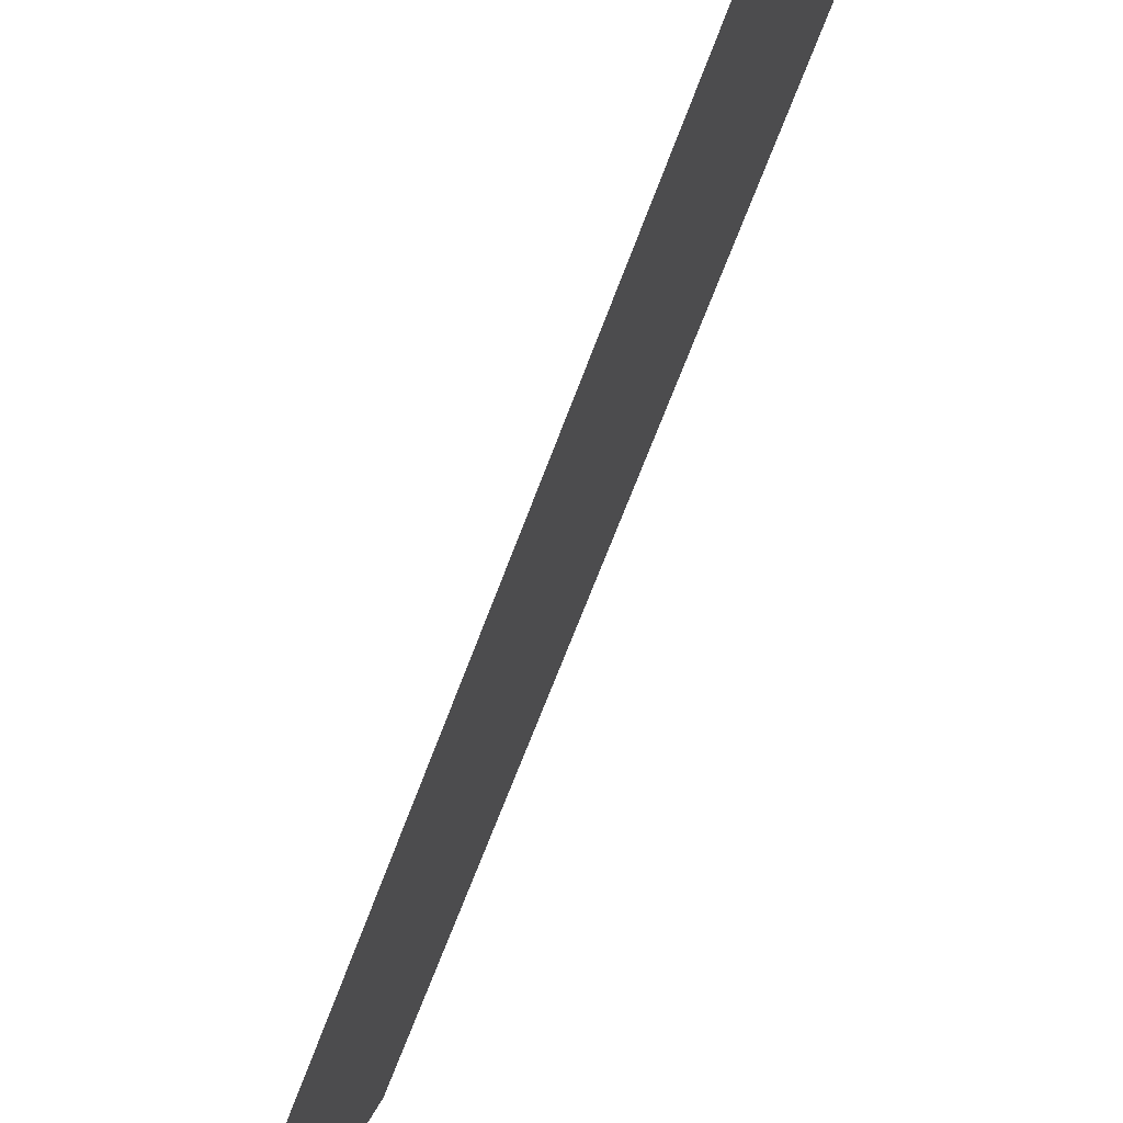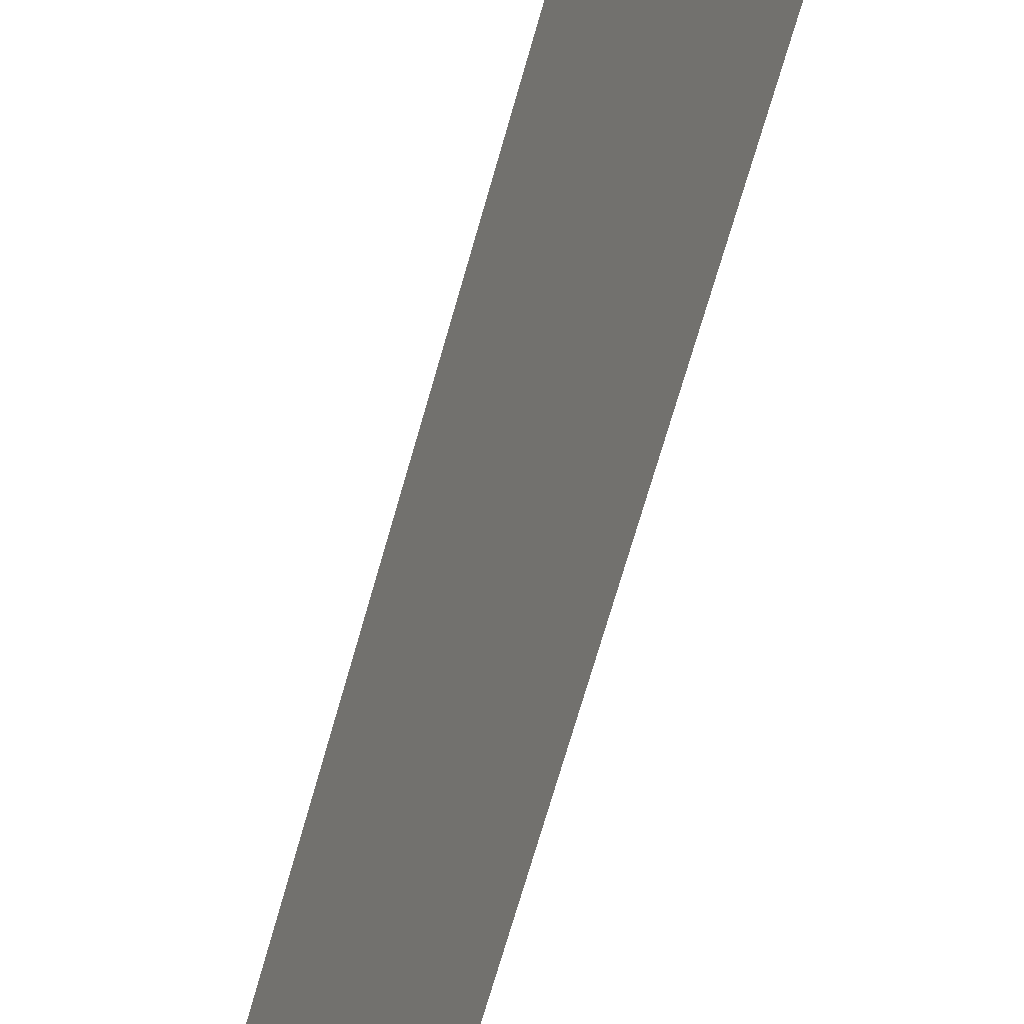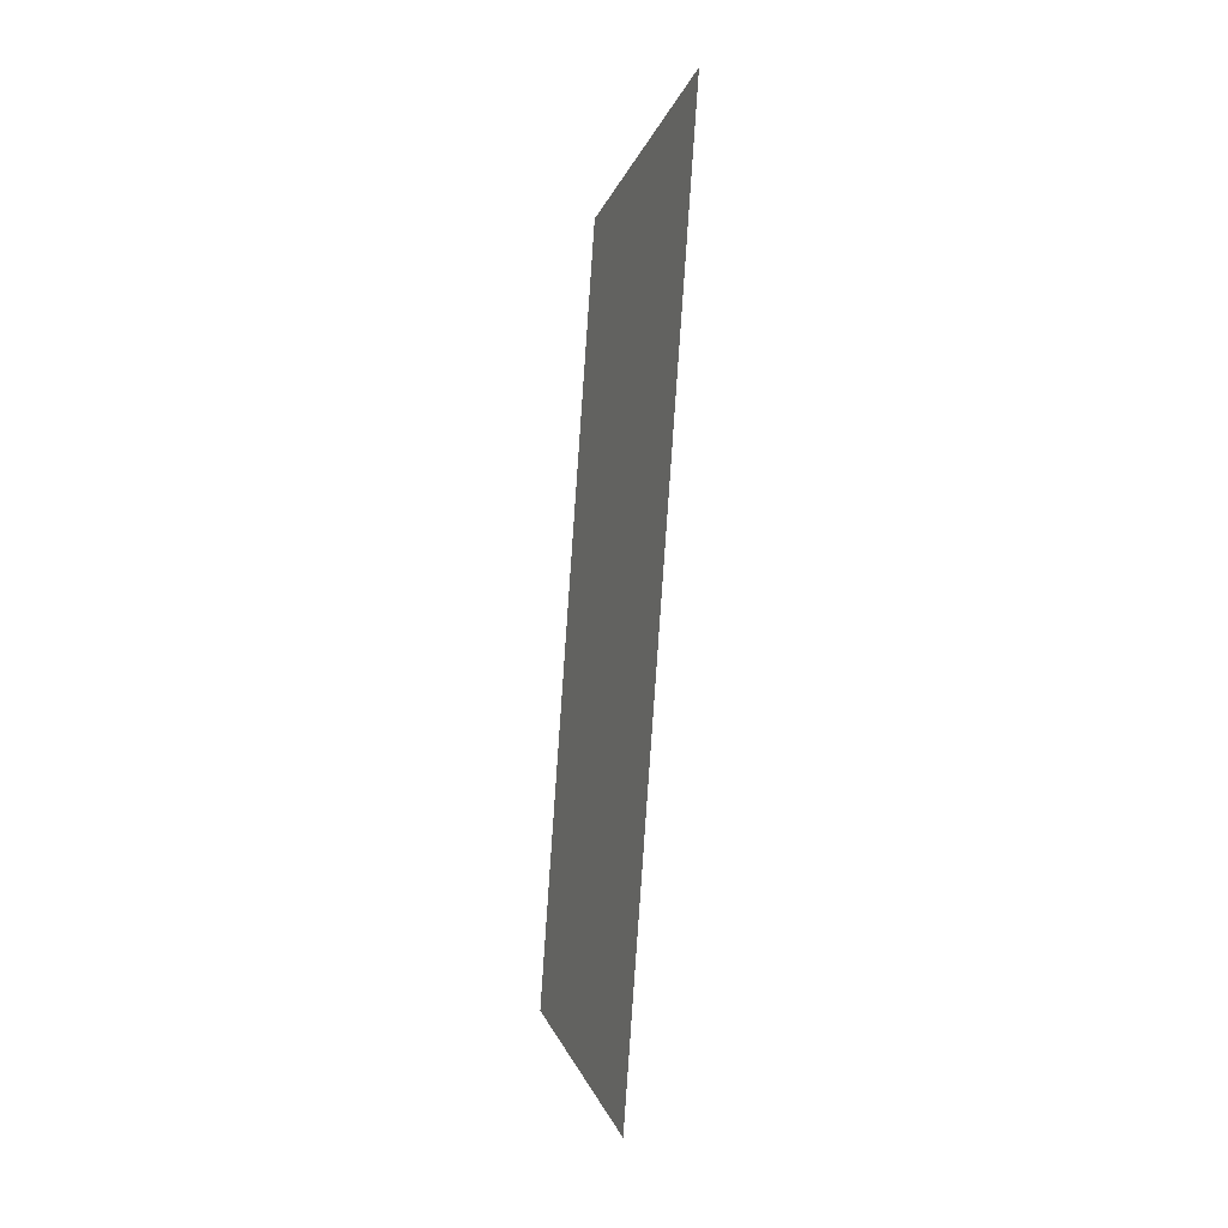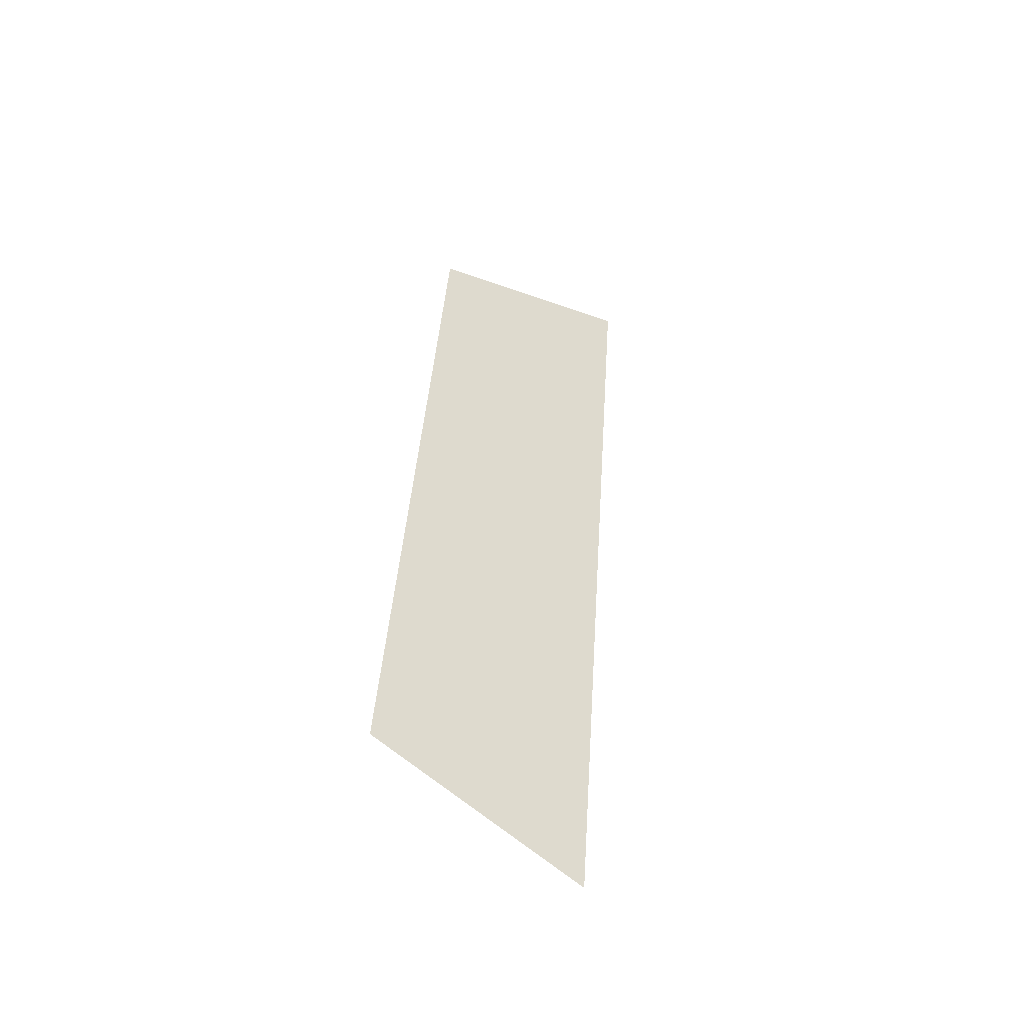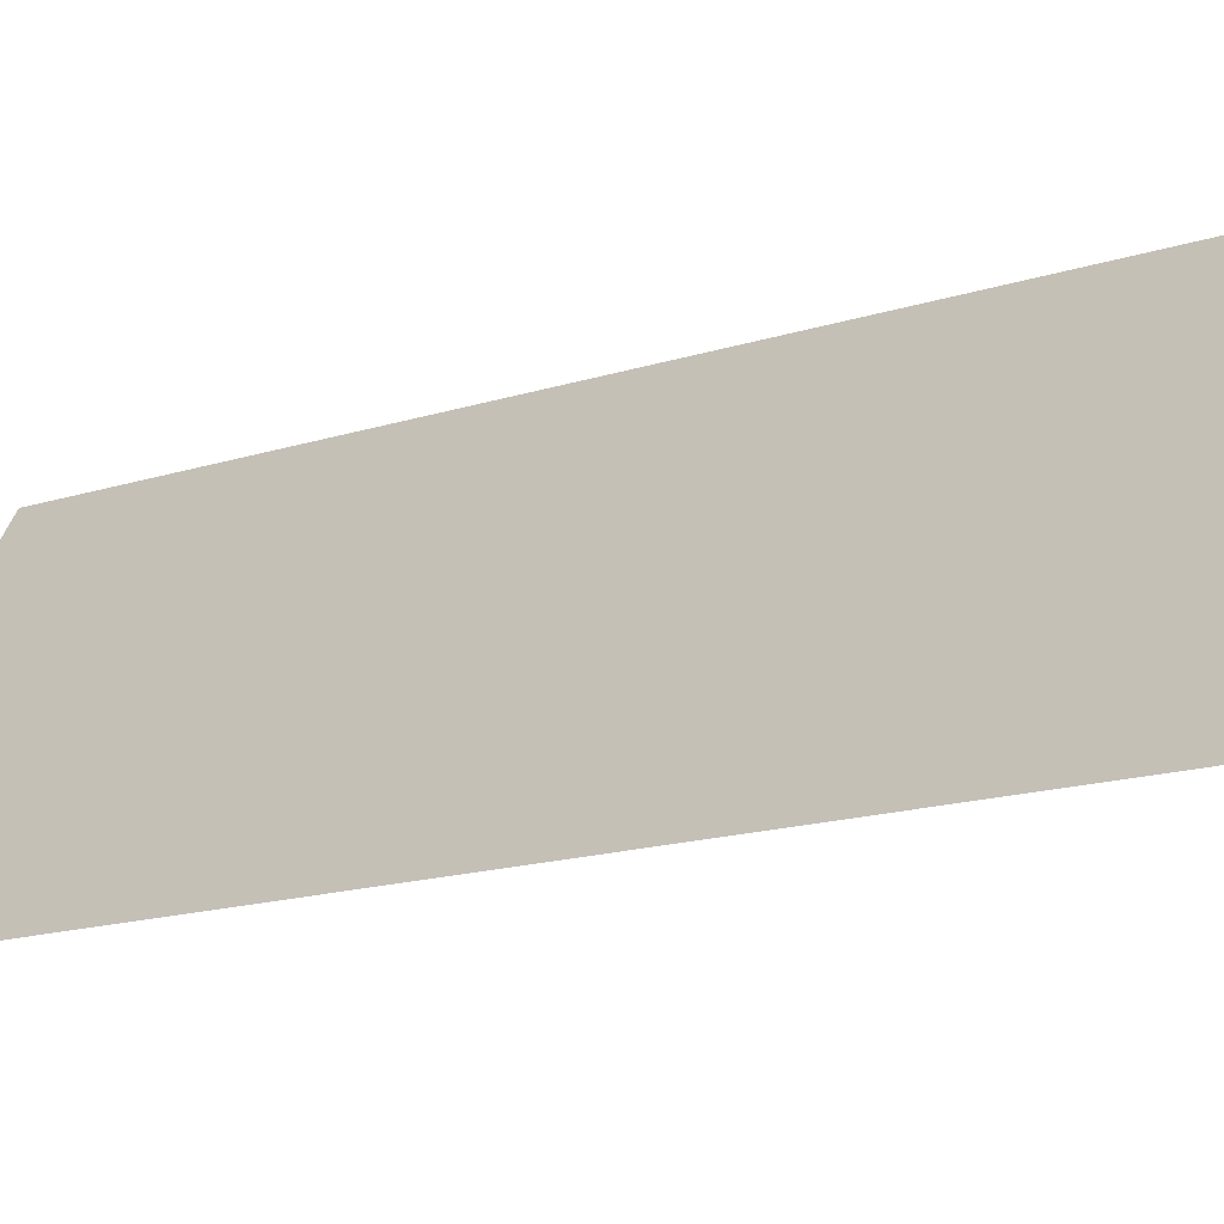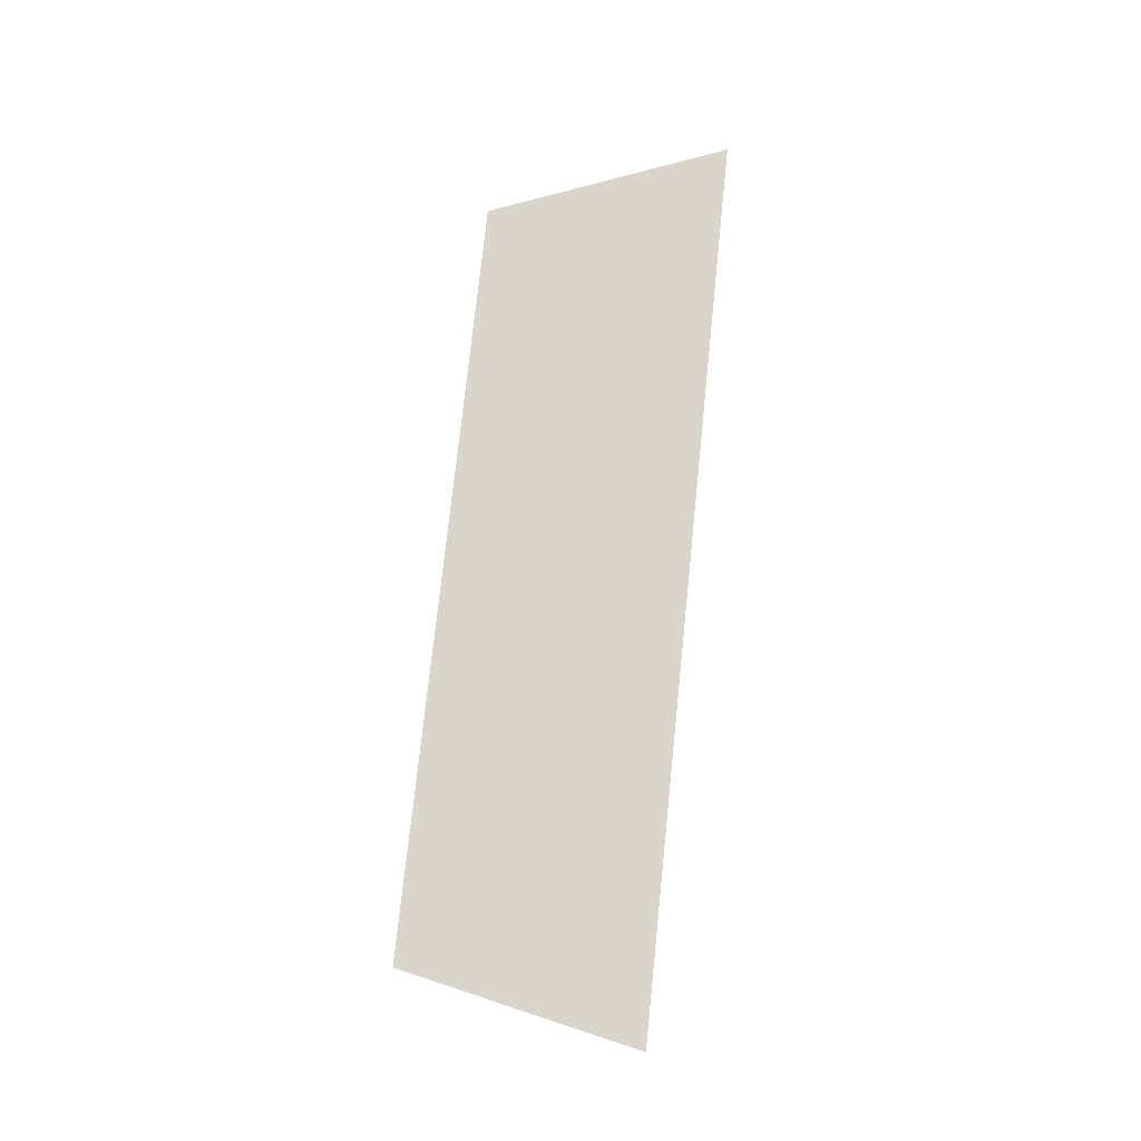
<metadata>
{"format":"obj","ext":"obj","renderer":"f3d","projection":"perspective","resolution":1024,"background":"white","views":[{"elev":-62.9,"azim":-18.7,"up":"+Y"},{"elev":-61.7,"azim":164.2,"up":"+Y"},{"elev":-2.1,"azim":-39.1,"up":"+Z"},{"elev":-44.4,"azim":-143.4,"up":"+Z"},{"elev":-21.8,"azim":-49.1,"up":"+Y"},{"elev":-13.2,"azim":-111.3,"up":"+Z"}]}
</metadata>
<code>
o Group11/mesh9/mesh9-geometry#mesh9-geometry
v 0.6469 0.06383 6e-05
v 0.64 0.05159 -0.07555
v 0.64 0.04242 0.0069
v 0.6469 0.07147 -0.06871
f 1 2 3
f 2 1 4
f 3 2 1
f 4 1 2

</code>
